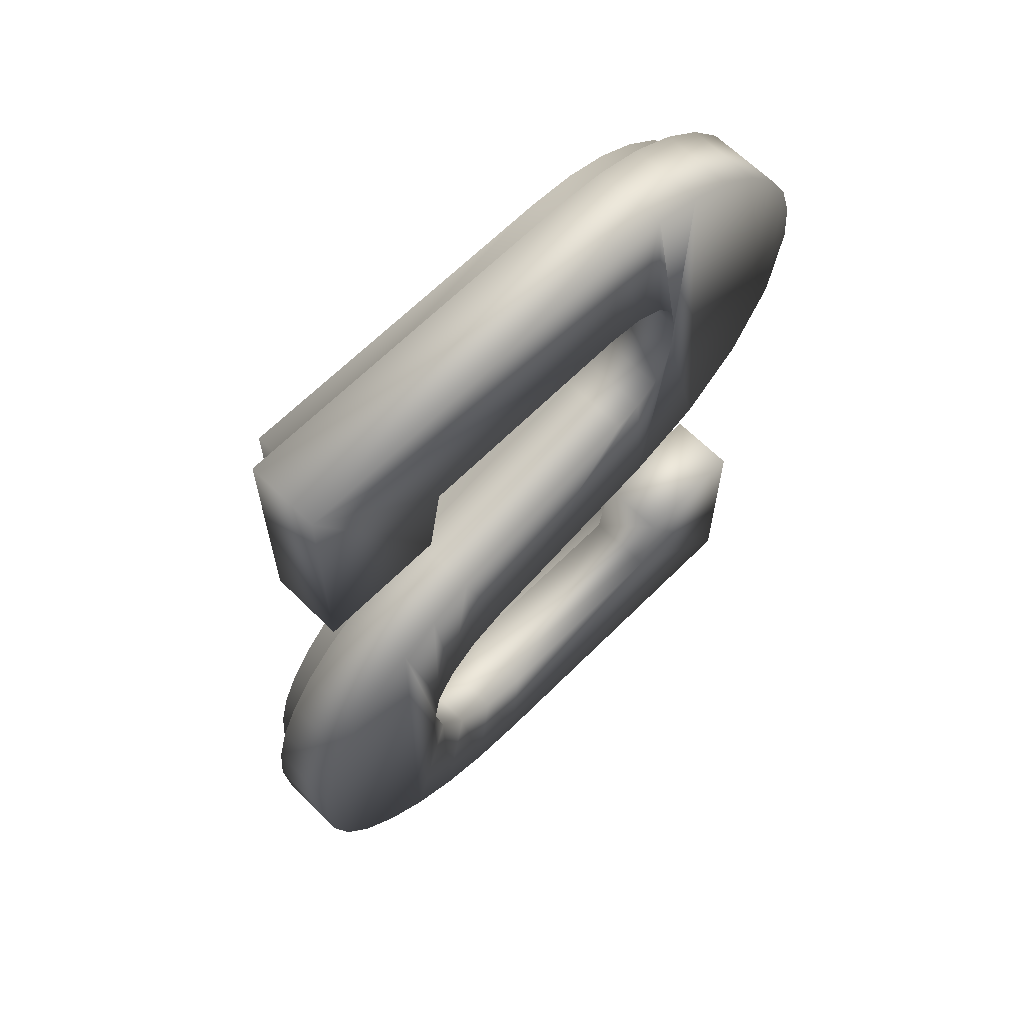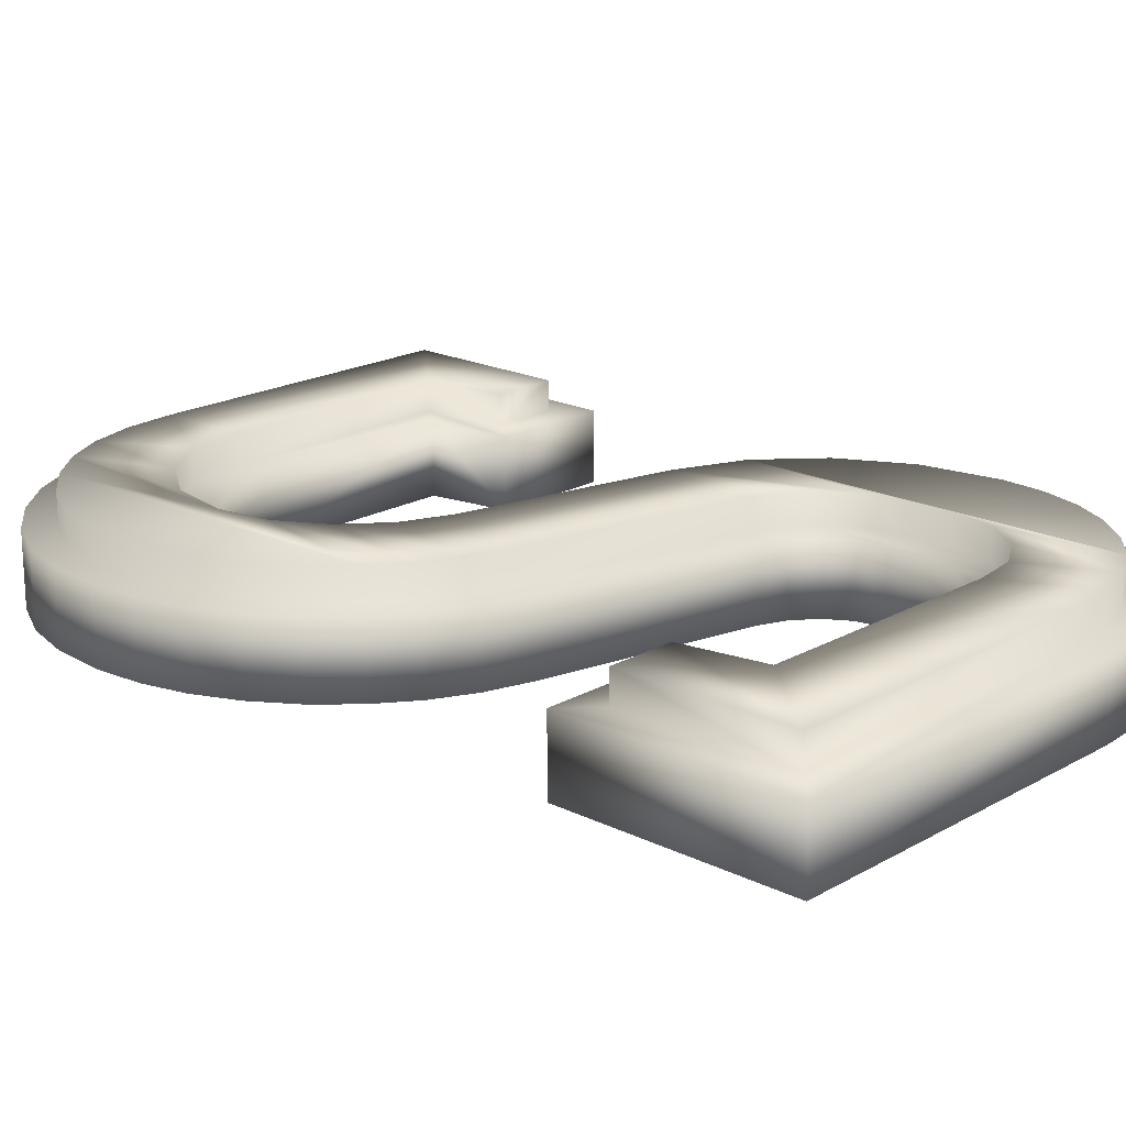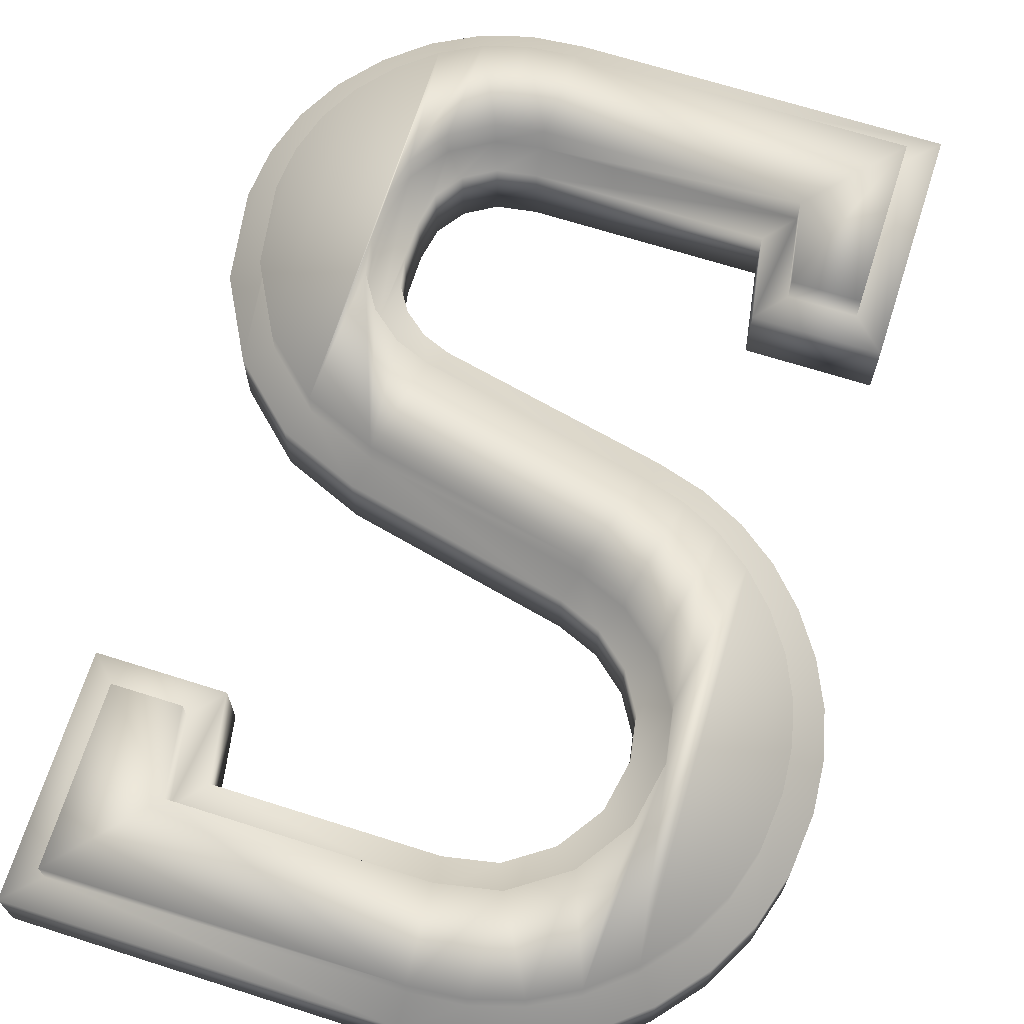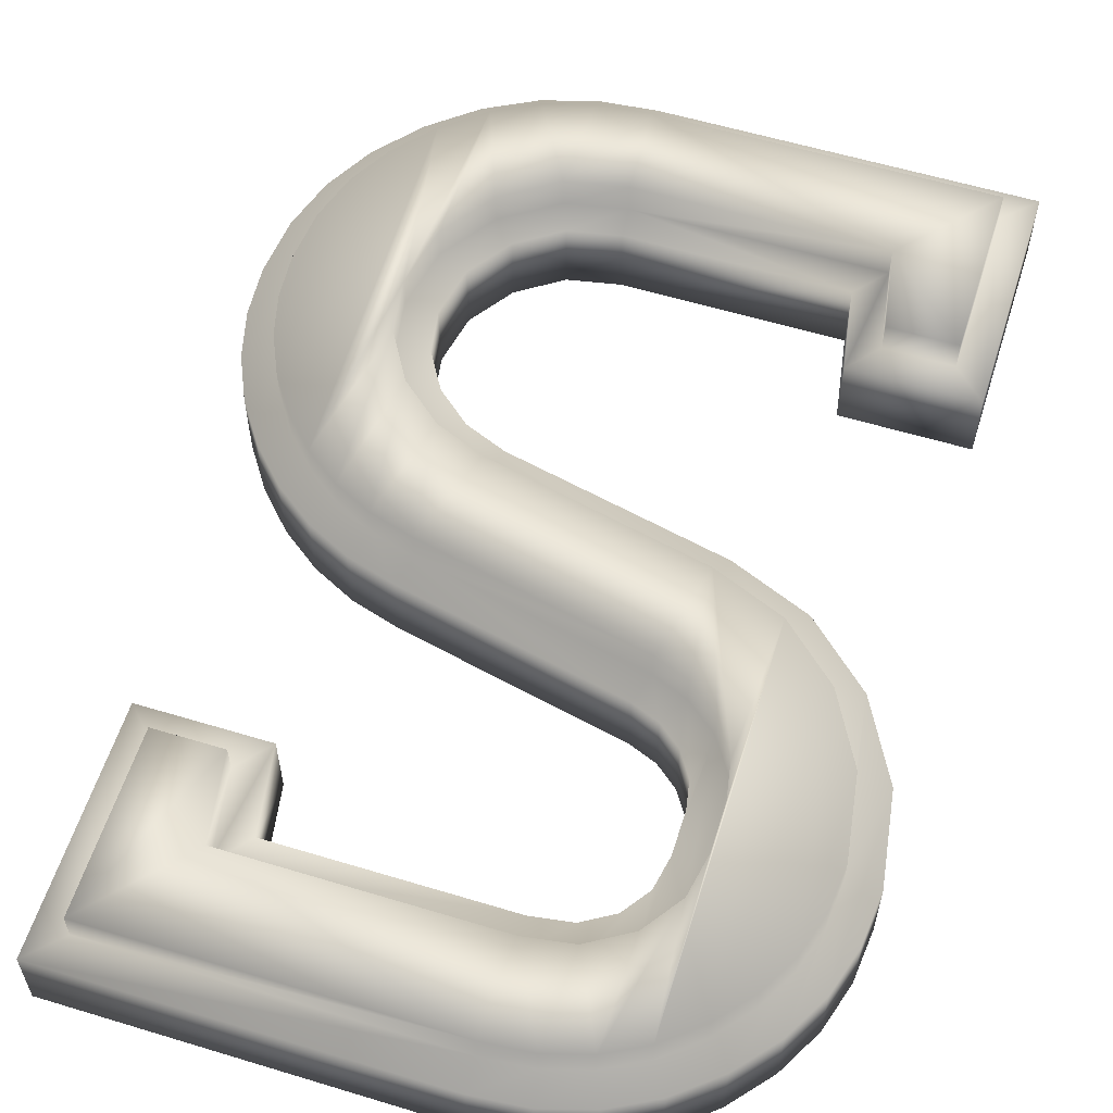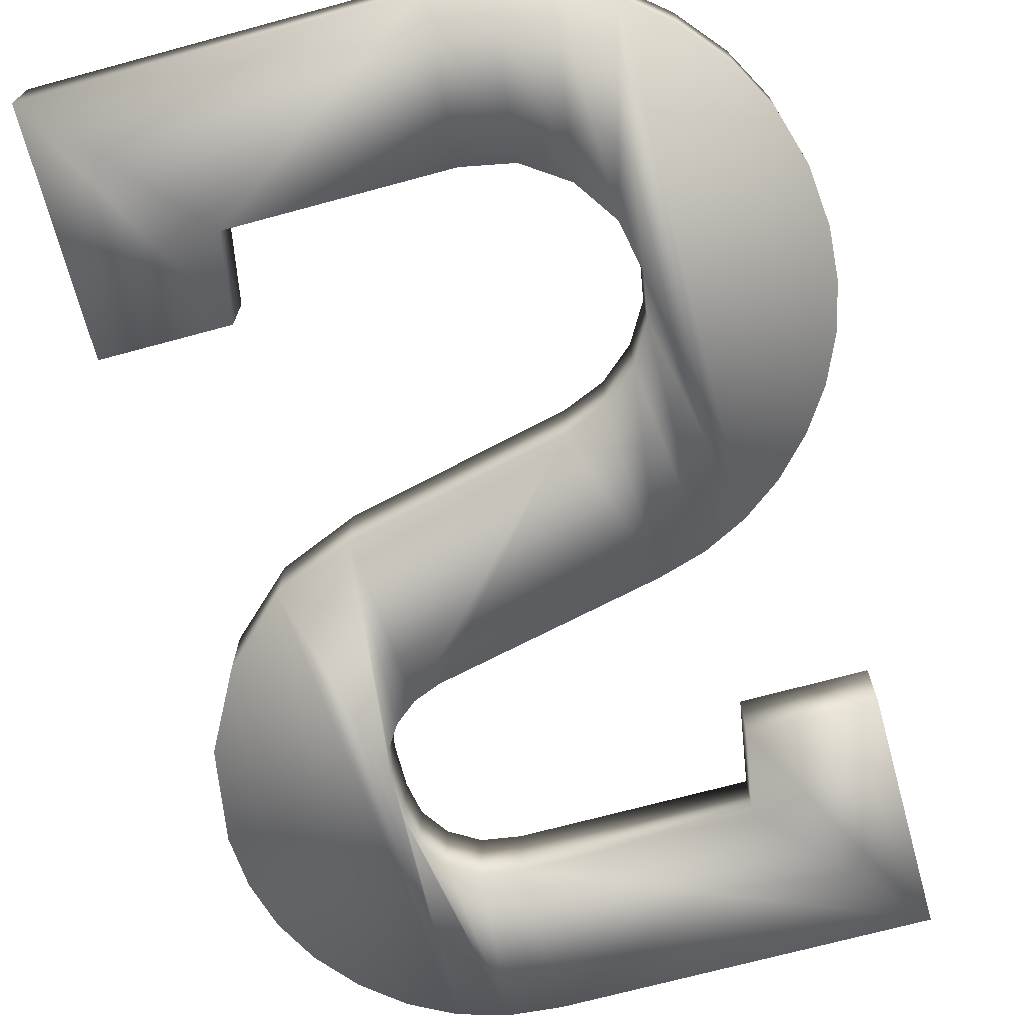
<metadata>
{"format":"obj","ext":"obj","renderer":"f3d","projection":"perspective","resolution":1024,"background":"white","views":[{"elev":65.0,"azim":134.9,"up":"+Y"},{"elev":18.9,"azim":133.0,"up":"+Z"},{"elev":68.5,"azim":17.6,"up":"+Z"},{"elev":58.3,"azim":-162.6,"up":"+Z"},{"elev":-71.1,"azim":15.1,"up":"+Z"}]}
</metadata>
<code>
v -0.05095 0.3724 -0.02
v -0.06667 0.2836 -0.02
v -0.0694 0.367 -0.02
v -0.06427 0.2962 -0.02
v -0.05707 0.3065 -0.02
v -0.04573 0.3133 -0.02
v -0.03093 0.3742 -0.02
v -0.03093 0.3155 -0.02
v 0.1093 0.3742 -0.02
v 0.056 0.3155 -0.02
v 0.06133 0.2836 -0.02
v 0.1093 0.2836 -0.02
v -0.1288 0.2953 -0.02
v -0.1254 0.2412 -0.02
v -0.1307 0.2756 -0.02
v -0.1234 0.3136 -0.02
v -0.1096 0.2116 -0.02
v -0.1143 0.3303 -0.02
v -0.1016 0.3454 -0.02
v -0.08567 0.1893 -0.02
v -0.08628 0.358 -0.02
v -0.06667 0.2676 -0.02
v -0.056 0.1769 -0.02
v -0.06473 0.257 -0.02
v -0.05893 0.2478 -0.02
v -0.05033 0.2408 -0.02
v 0.0272 0.1582 -0.02
v -0.04 0.2366 -0.02
v 0.04534 0.218 -0.02
v 0.0428 0.1518 -0.02
v 0.05547 0.1409 -0.02
v 0.06317 0.2126 -0.02
v 0.06387 0.1267 -0.02
v 0.07934 0.2045 -0.02
v 0.06667 0.1102 -0.02
v -0.072 0.09155 -0.02
v -0.12 0.000885 -0.02
v -0.12 0.09155 -0.02
v -0.06667 0.05955 -0.02
v 0.01973 0.000885 -0.02
v 0.016 0.05955 -0.02
v 0.03533 0.06328 -0.02
v 0.04183 0.002902 -0.02
v 0.05174 0.07448 -0.02
v 0.06227 0.008952 -0.02
v 0.06294 0.09088 -0.02
v 0.08103 0.01903 -0.02
v 0.09383 0.1937 -0.02
v 0.09813 0.03315 -0.02
v 0.1067 0.1801 -0.02
v 0.1124 0.05014 -0.02
v 0.1172 0.1646 -0.02
v 0.1225 0.06882 -0.02
v 0.1247 0.148 -0.02
v 0.1286 0.0892 -0.02
v 0.1292 0.1302 -0.02
v 0.1307 0.1113 -0.02
v -0.12 0.000885 0.008
v -0.108 0.01289 0.008
v -0.12 0.09155 0.008
v 0.01973 0.000885 0.008
v 0.01919 0.01289 0.008
v 0.03956 0.01474 0.008
v 0.04183 0.002902 0.008
v 0.05768 0.02011 0.008
v 0.06227 0.008952 0.008
v 0.07431 0.02905 0.008
v 0.08103 0.01903 0.008
v 0.08965 0.0417 0.008
v 0.09813 0.03315 0.008
v 0.1024 0.05692 0.008
v 0.1124 0.05014 0.008
v 0.1114 0.07346 0.008
v 0.1168 0.0915 0.008
v 0.1225 0.06882 0.008
v 0.1186 0.1114 0.008
v -0.06805 0.2398 0.008
v -0.06473 0.257 0.008
v -0.06667 0.2676 0.008
v -0.05651 0.2303 0.008
v -0.05893 0.2478 0.008
v -0.05033 0.2408 0.008
v -0.04353 0.2251 0.008
v -0.04 0.2366 0.008
v 0.04232 0.2063 0.008
v 0.04534 0.218 0.008
v 0.05872 0.2014 0.008
v 0.06317 0.2126 0.008
v 0.07301 0.1942 0.008
v 0.07934 0.2045 0.008
v 0.08582 0.1847 0.008
v 0.09383 0.1937 0.008
v 0.09728 0.1725 0.008
v 0.1067 0.1801 0.008
v 0.1067 0.1587 0.008
v 0.1133 0.144 0.008
v 0.1172 0.1646 0.008
v 0.1173 0.1282 0.008
v 0.1247 0.148 0.008
v 0.1286 0.0892 0.008
v 0.1292 0.1302 0.008
v 0.1307 0.1113 0.008
v -0.07612 0.2526 0.008
v -0.07866 0.2847 0.008
v -0.07866 0.2665 0.008
v -0.07557 0.301 0.008
v -0.06667 0.2836 0.008
v -0.06543 0.3155 0.008
v -0.06427 0.2962 0.008
v -0.04988 0.3248 0.008
v -0.05707 0.3065 0.008
v -0.04573 0.3133 0.008
v -0.03184 0.3276 0.008
v -0.03093 0.3155 0.008
v 0.06617 0.3276 0.008
v 0.056 0.3155 0.008
v 0.06133 0.2836 0.008
v 0.0715 0.2956 0.008
v 0.1093 0.2836 0.008
v 0.09734 0.2956 0.008
v 0.09734 0.3622 0.008
v -0.1186 0.2759 0.008
v -0.1143 0.3303 0.008
v -0.1234 0.3136 0.008
v -0.117 0.293 0.008
v -0.1123 0.3089 0.008
v -0.1016 0.3454 0.008
v -0.1043 0.3235 0.008
v -0.09312 0.3369 0.008
v -0.08628 0.358 0.008
v -0.07958 0.348 0.008
v -0.0694 0.367 0.008
v -0.06484 0.3558 0.008
v -0.05095 0.3724 0.008
v -0.0487 0.3606 0.008
v -0.03093 0.3742 0.008
v -0.03039 0.3622 0.008
v 0.1093 0.3742 0.008
v -0.108 0.07955 0.008
v -0.072 0.09155 0.008
v -0.08216 0.07955 0.008
v -0.07683 0.04755 0.008
v -0.06667 0.05955 0.008
v 0.01715 0.04755 0.008
v 0.016 0.05955 0.008
v 0.03533 0.06328 0.008
v 0.04005 0.05197 0.008
v 0.05174 0.07448 0.008
v 0.06037 0.06585 0.008
v 0.06294 0.09088 0.008
v 0.07425 0.08617 0.008
v 0.06667 0.1102 0.008
v -0.1254 0.2412 0.008
v -0.1288 0.2953 0.008
v -0.1307 0.2756 0.008
v -0.1096 0.2116 0.008
v -0.1138 0.245 0.008
v -0.09996 0.219 0.008
v -0.08567 0.1893 0.008
v -0.07906 0.1995 0.008
v -0.056 0.1769 0.008
v -0.05234 0.1884 0.008
v 0.0272 0.1582 0.008
v 0.03084 0.1697 0.008
v 0.0428 0.1518 0.008
v 0.04916 0.1621 0.008
v 0.05547 0.1409 0.008
v 0.06479 0.1487 0.008
v 0.06387 0.1267 0.008
v 0.07533 0.1309 0.008
v 0.07886 0.1101 0.008
v -0.108 0.01289 0.02
v -0.07683 0.04755 0.02
v -0.108 0.07955 0.02
v 0.01919 0.01289 0.02
v -0.08216 0.07955 0.02
v 0.01715 0.04755 0.02
v 0.04005 0.05197 0.02
v 0.03956 0.01474 0.02
v 0.05768 0.02011 0.02
v 0.06037 0.06585 0.02
v 0.07431 0.02905 0.02
v 0.07425 0.08617 0.02
v 0.07886 0.1101 0.02
v 0.08965 0.0417 0.02
v 0.08582 0.1847 0.02
v 0.09728 0.1725 0.02
v 0.1024 0.05692 0.02
v 0.1067 0.1587 0.02
v 0.1114 0.07346 0.02
v 0.1133 0.144 0.02
v 0.1168 0.0915 0.02
v 0.1173 0.1282 0.02
v 0.1186 0.1114 0.02
v -0.07906 0.1995 0.02
v -0.07612 0.2526 0.02
v -0.07866 0.2665 0.02
v -0.05234 0.1884 0.02
v -0.06805 0.2398 0.02
v -0.05651 0.2303 0.02
v -0.04353 0.2251 0.02
v 0.03084 0.1697 0.02
v 0.04232 0.2063 0.02
v 0.04916 0.1621 0.02
v 0.05872 0.2014 0.02
v 0.06479 0.1487 0.02
v 0.07301 0.1942 0.02
v 0.07533 0.1309 0.02
v -0.1138 0.245 0.02
v -0.117 0.293 0.02
v -0.1186 0.2759 0.02
v -0.1123 0.3089 0.02
v -0.09996 0.219 0.02
v -0.1043 0.3235 0.02
v -0.09312 0.3369 0.02
v -0.07958 0.348 0.02
v -0.07866 0.2847 0.02
v -0.07557 0.301 0.02
v -0.06484 0.3558 0.02
v -0.06543 0.3155 0.02
v -0.04988 0.3248 0.02
v -0.0487 0.3606 0.02
v -0.03184 0.3276 0.02
v -0.03039 0.3622 0.02
v 0.06617 0.3276 0.02
v 0.09734 0.3622 0.02
v 0.0715 0.2956 0.02
v 0.09734 0.2956 0.02
f 1 2 3
f 2 1 4
f 4 1 5
f 5 1 6
f 6 1 7
f 6 7 8
f 8 7 9
f 8 9 10
f 10 9 11
f 11 9 12
f 13 14 15
f 14 13 16
f 14 16 17
f 17 16 18
f 17 18 19
f 17 19 20
f 20 19 21
f 20 21 3
f 20 3 22
f 20 22 23
f 22 3 2
f 23 22 24
f 23 24 25
f 23 25 26
f 23 26 27
f 27 26 28
f 27 28 29
f 27 29 30
f 30 29 31
f 31 29 32
f 31 32 33
f 33 32 34
f 33 34 35
f 36 37 38
f 37 36 39
f 37 39 40
f 40 39 41
f 40 41 42
f 40 42 43
f 43 42 44
f 43 44 45
f 45 44 46
f 45 46 47
f 47 46 35
f 47 35 34
f 47 34 48
f 47 48 49
f 49 48 50
f 49 50 51
f 51 50 52
f 51 52 53
f 53 52 54
f 53 54 55
f 55 54 56
f 55 56 57
f 58 59 60
f 59 58 61
f 59 61 62
f 62 61 63
f 63 61 64
f 63 64 65
f 65 64 66
f 65 66 67
f 67 66 68
f 67 68 69
f 69 68 70
f 69 70 71
f 71 70 72
f 71 72 73
f 73 72 74
f 74 72 75
f 74 75 76
f 77 78 79
f 78 77 80
f 78 80 81
f 81 80 82
f 82 80 83
f 82 83 84
f 84 83 85
f 84 85 86
f 86 85 87
f 86 87 88
f 88 87 89
f 88 89 90
f 90 89 91
f 90 91 92
f 92 91 93
f 92 93 94
f 94 93 95
f 94 95 96
f 94 96 97
f 97 96 98
f 97 98 99
f 99 98 76
f 99 76 75
f 99 75 100
f 99 100 101
f 101 100 102
f 103 104 105
f 104 103 106
f 106 103 77
f 106 77 107
f 106 107 108
f 107 77 79
f 108 107 109
f 108 109 110
f 110 109 111
f 110 111 112
f 110 112 113
f 113 112 114
f 113 114 115
f 115 114 116
f 115 116 117
f 115 117 118
f 118 117 119
f 118 119 120
f 120 119 121
f 122 123 124
f 123 122 125
f 123 125 126
f 123 126 127
f 127 126 128
f 127 128 129
f 127 129 130
f 130 129 131
f 130 131 132
f 132 131 133
f 132 133 134
f 134 133 135
f 134 135 136
f 136 135 137
f 136 137 138
f 138 137 121
f 138 121 119
f 60 139 140
f 139 60 59
f 140 139 141
f 140 141 142
f 140 142 143
f 143 142 144
f 143 144 145
f 145 144 146
f 146 144 147
f 146 147 148
f 148 147 149
f 148 149 150
f 150 149 151
f 150 151 152
f 153 154 155
f 154 153 124
f 124 153 122
f 122 153 156
f 122 156 157
f 157 156 158
f 158 156 159
f 158 159 160
f 160 159 161
f 160 161 162
f 162 161 163
f 162 163 164
f 164 163 165
f 164 165 166
f 166 165 167
f 166 167 168
f 168 167 169
f 168 169 152
f 168 152 170
f 170 152 151
f 170 151 171
f 163 23 27
f 23 163 161
f 161 20 23
f 20 161 159
f 159 17 20
f 17 159 156
f 153 17 156
f 17 153 14
f 155 14 153
f 14 155 15
f 154 15 155
f 15 154 13
f 124 13 154
f 13 124 16
f 123 16 124
f 16 123 18
f 127 18 123
f 18 127 19
f 127 21 19
f 21 127 130
f 130 3 21
f 3 130 132
f 132 1 3
f 1 132 134
f 134 7 1
f 7 134 136
f 136 9 7
f 9 136 138
f 9 119 12
f 119 9 138
f 119 11 12
f 11 119 117
f 116 11 117
f 11 116 10
f 116 8 10
f 8 116 114
f 114 6 8
f 6 114 112
f 112 5 6
f 5 112 111
f 5 109 4
f 109 5 111
f 4 107 2
f 107 4 109
f 2 79 22
f 79 2 107
f 22 78 24
f 78 22 79
f 24 81 25
f 81 24 78
f 81 26 25
f 26 81 82
f 82 28 26
f 28 82 84
f 84 29 28
f 29 84 86
f 86 32 29
f 32 86 88
f 88 34 32
f 34 88 90
f 90 48 34
f 48 90 92
f 48 94 50
f 94 48 92
f 50 97 52
f 97 50 94
f 52 99 54
f 99 52 97
f 54 101 56
f 101 54 99
f 56 102 57
f 102 56 101
f 57 100 55
f 100 57 102
f 55 75 53
f 75 55 100
f 53 72 51
f 72 53 75
f 51 70 49
f 70 51 72
f 70 47 49
f 47 70 68
f 68 45 47
f 45 68 66
f 66 43 45
f 43 66 64
f 64 40 43
f 40 64 61
f 61 37 40
f 37 61 58
f 60 37 58
f 37 60 38
f 60 36 38
f 36 60 140
f 36 143 39
f 143 36 140
f 143 41 39
f 41 143 145
f 145 42 41
f 42 145 146
f 146 44 42
f 44 146 148
f 150 44 148
f 44 150 46
f 152 46 150
f 46 152 35
f 169 35 152
f 35 169 33
f 167 33 169
f 33 167 31
f 167 30 31
f 30 167 165
f 165 27 30
f 27 165 163
f 172 173 174
f 173 172 175
f 174 173 176
f 173 175 177
f 177 175 178
f 178 175 179
f 178 179 180
f 178 180 181
f 181 180 182
f 181 182 183
f 183 182 184
f 184 182 185
f 184 185 186
f 186 185 187
f 187 185 188
f 187 188 189
f 189 188 190
f 189 190 191
f 191 190 192
f 191 192 193
f 193 192 194
f 195 196 197
f 196 195 198
f 196 198 199
f 199 198 200
f 200 198 201
f 201 198 202
f 201 202 203
f 203 202 204
f 203 204 205
f 205 204 206
f 205 206 207
f 207 206 208
f 207 208 186
f 186 208 184
f 209 210 211
f 210 209 212
f 212 209 213
f 212 213 214
f 214 213 215
f 215 213 195
f 215 195 216
f 216 195 217
f 216 217 218
f 216 218 219
f 217 195 197
f 219 218 220
f 219 220 221
f 219 221 222
f 222 221 223
f 222 223 224
f 224 223 225
f 224 225 226
f 226 225 227
f 226 227 228
f 225 118 227
f 118 225 115
f 228 118 120
f 118 228 227
f 121 228 120
f 228 121 226
f 224 121 137
f 121 224 226
f 222 137 135
f 137 222 224
f 219 135 133
f 135 219 222
f 216 133 131
f 133 216 219
f 215 131 129
f 131 215 216
f 215 128 214
f 128 215 129
f 214 126 212
f 126 214 128
f 212 125 210
f 125 212 126
f 210 122 211
f 122 210 125
f 211 157 209
f 157 211 122
f 209 158 213
f 158 209 157
f 195 158 160
f 158 195 213
f 198 160 162
f 160 198 195
f 202 162 164
f 162 202 198
f 204 164 166
f 164 204 202
f 206 166 168
f 166 206 204
f 206 170 208
f 170 206 168
f 208 171 184
f 171 208 170
f 184 151 183
f 151 184 171
f 183 149 181
f 149 183 151
f 178 149 147
f 149 178 181
f 177 147 144
f 147 177 178
f 173 144 142
f 144 173 177
f 141 173 142
f 173 141 176
f 174 141 139
f 141 174 176
f 174 59 172
f 59 174 139
f 175 59 62
f 59 175 172
f 179 62 63
f 62 179 175
f 180 63 65
f 63 180 179
f 182 65 67
f 65 182 180
f 185 67 69
f 67 185 182
f 71 185 69
f 185 71 188
f 73 188 71
f 188 73 190
f 74 190 73
f 190 74 192
f 76 192 74
f 192 76 194
f 98 194 76
f 194 98 193
f 96 193 98
f 193 96 191
f 95 191 96
f 191 95 189
f 93 189 95
f 189 93 187
f 91 187 93
f 187 91 186
f 207 91 89
f 91 207 186
f 205 89 87
f 89 205 207
f 203 87 85
f 87 203 205
f 201 85 83
f 85 201 203
f 200 83 80
f 83 200 201
f 199 80 77
f 80 199 200
f 103 199 77
f 199 103 196
f 105 196 103
f 196 105 197
f 104 197 105
f 197 104 217
f 106 217 104
f 217 106 218
f 108 218 106
f 218 108 220
f 221 108 110
f 108 221 220
f 223 110 113
f 110 223 221
f 225 113 115
f 113 225 223

</code>
